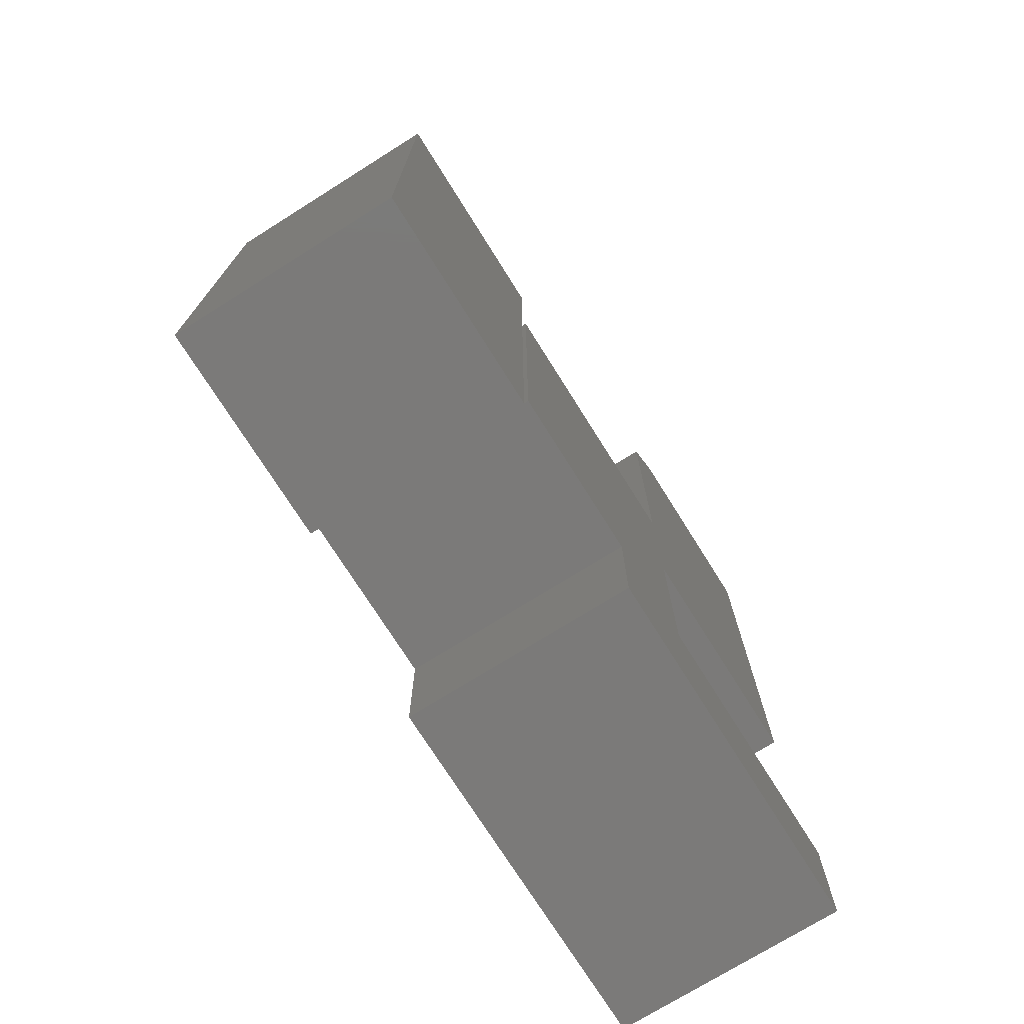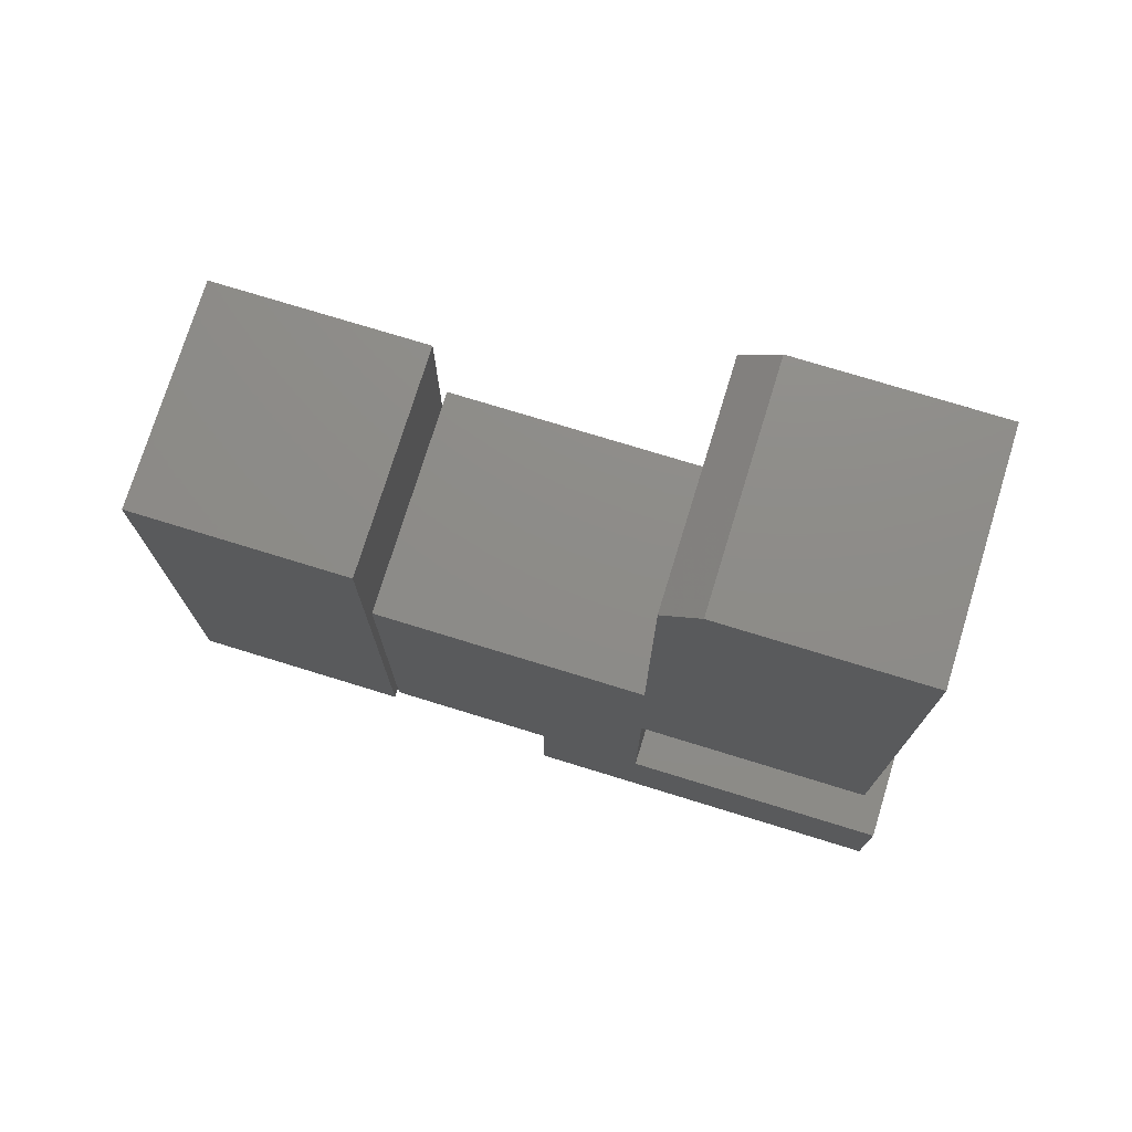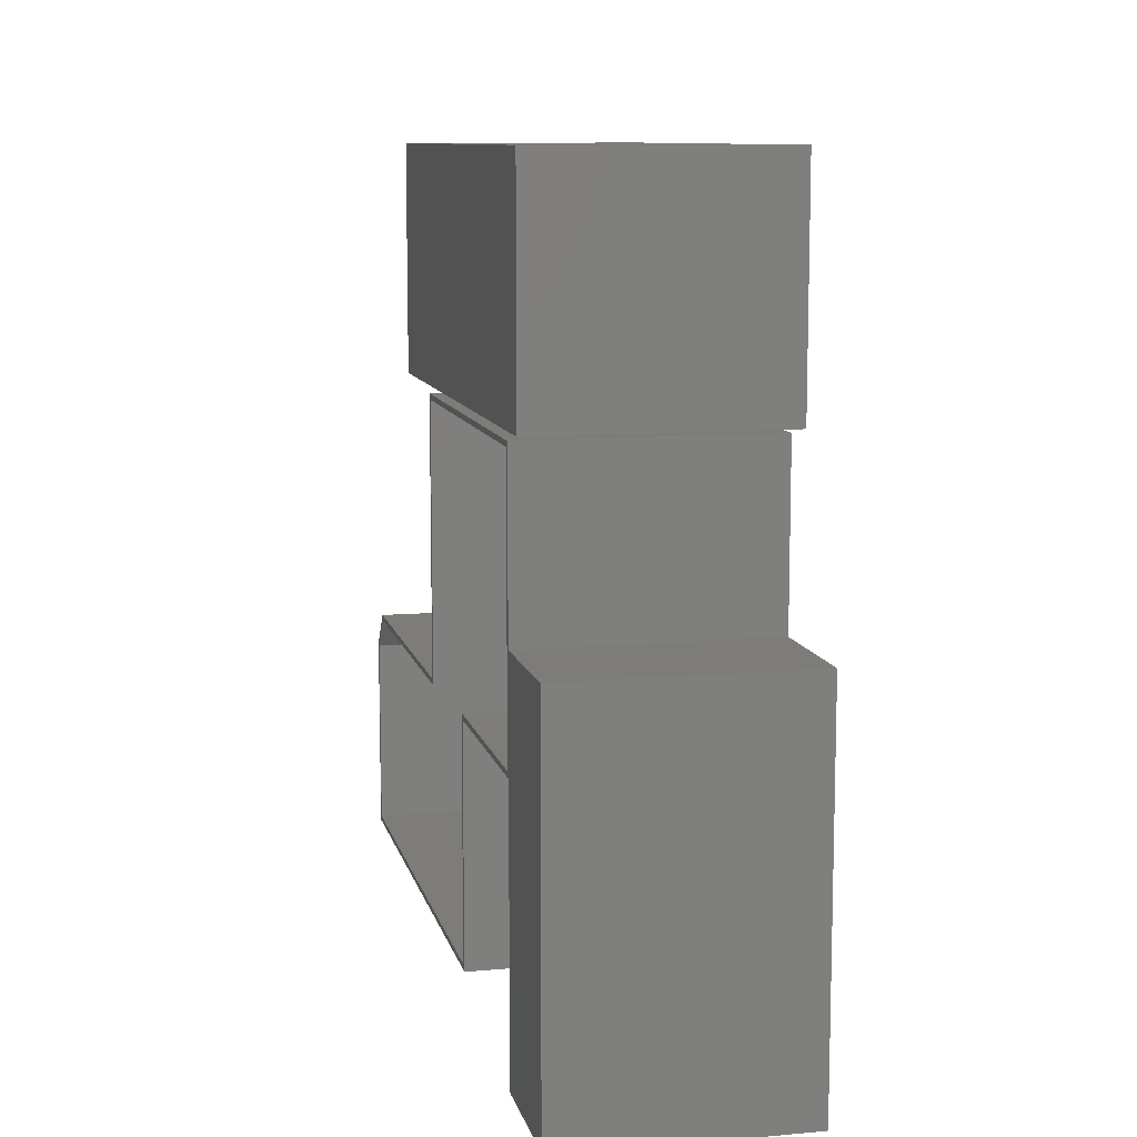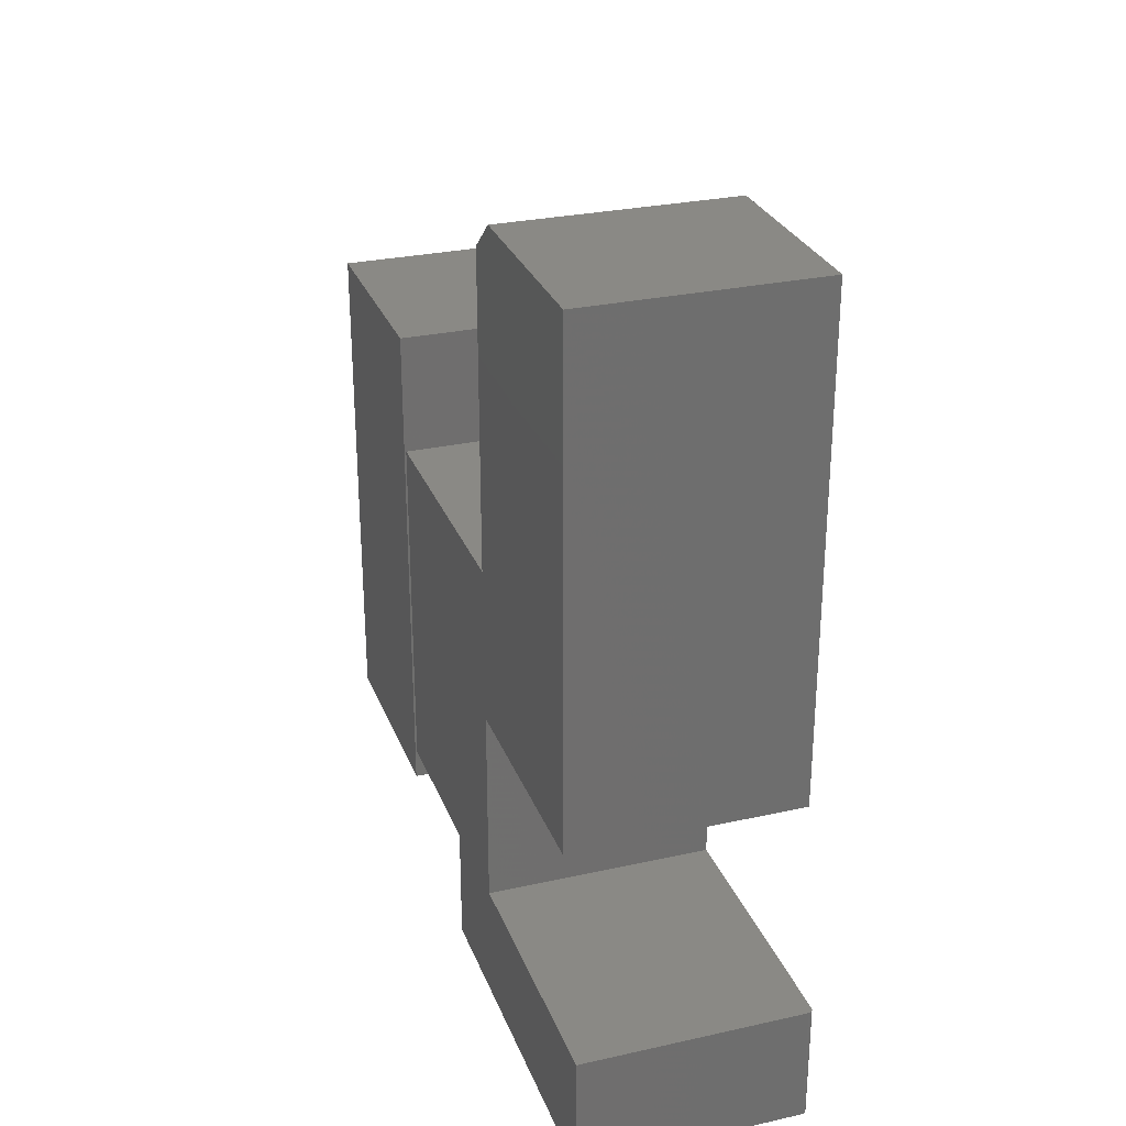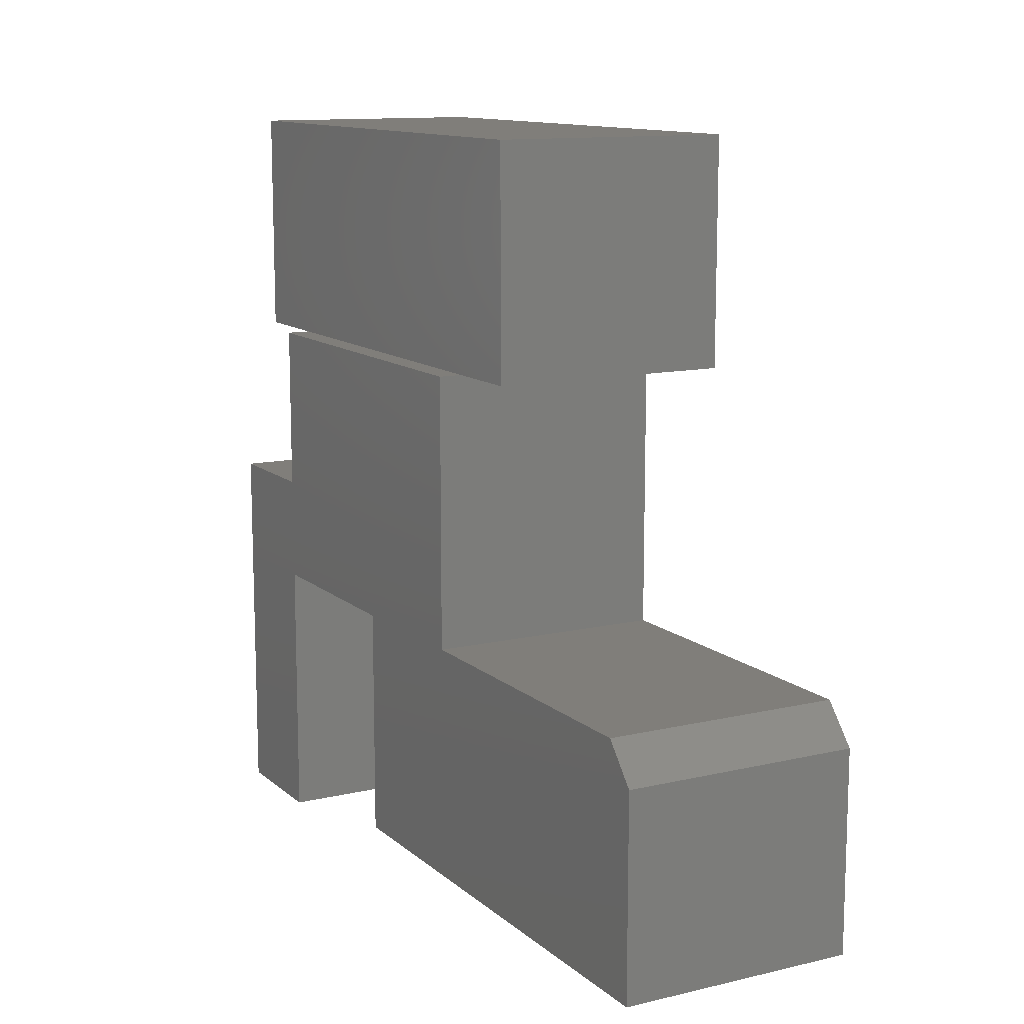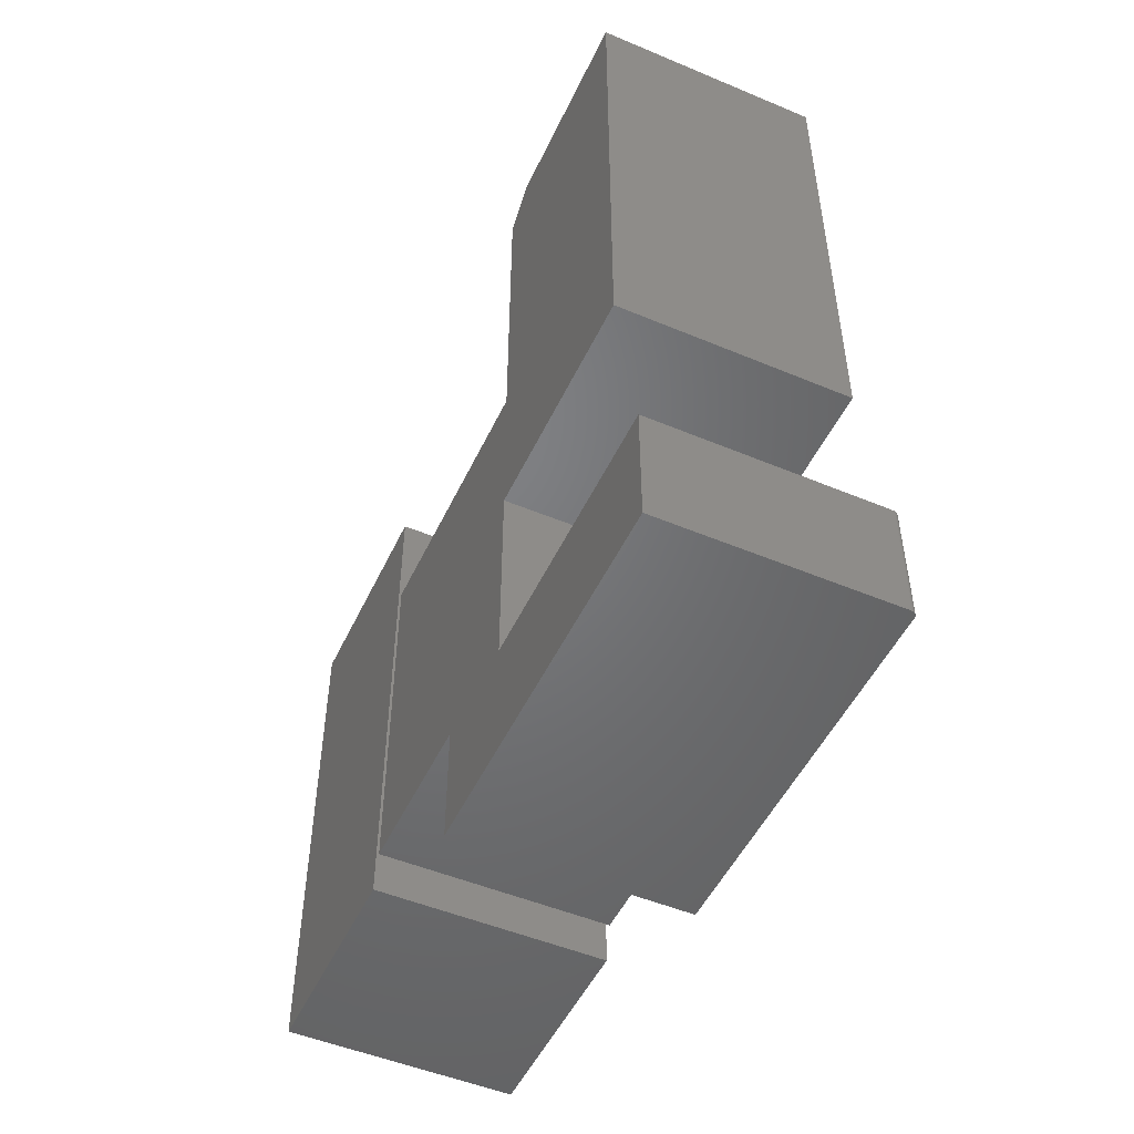
<metadata>
{"format":"stl","ext":"stl","renderer":"f3d","projection":"perspective","resolution":1024,"background":"white","views":[{"elev":-73.5,"azim":32.1,"up":"+Y"},{"elev":75.0,"azim":107.1,"up":"+Y"},{"elev":10.1,"azim":-12.8,"up":"+Z"},{"elev":28.4,"azim":161.5,"up":"+Y"},{"elev":12.2,"azim":151.2,"up":"+Z"},{"elev":-50.3,"azim":155.3,"up":"+Y"}]}
</metadata>
<code>
# stl→obj: 86 verts, 160 faces
v -0.1719 -0.4844 -0.5469
v 0.1719 -0.4844 5.551e-17
v -0.1719 -0.4844 5.551e-17
v -0.1717 -0.4844 -0.5484
v -0.1713 -0.4844 -0.5499
v -0.1706 -0.4844 -0.5512
v -0.1696 -0.4844 -0.5524
v -0.1684 -0.4844 -0.5534
v -0.1671 -0.4844 -0.5541
v -0.1656 -0.4844 -0.5545
v -0.1641 -0.4844 -0.5547
v 0.1719 -0.4844 -0.5547
v -0.1684 -0.3034 -0.5534
v 0.1719 -0.3034 -0.5547
v -0.1641 -0.3034 -0.5547
v -0.1656 -0.3034 -0.5545
v -0.1671 -0.3034 -0.5541
v 0.1719 -0.3034 -0.1562
v -0.1696 -0.3034 -0.5524
v -0.1706 -0.3034 -0.5512
v -0.1713 -0.3034 -0.5499
v -0.1717 -0.3034 -0.5484
v -0.1719 -0.3034 -0.5469
v -0.1719 -0.3034 -0.1562
v -0.1719 -0.2969 -0.1484
v -0.1719 0.007812 -0.1484
v -0.1719 2.105e-17 -0.1562
v -0.1719 0.007812 -0.4922
v -0.1719 0 -0.5
v -0.1719 0.6995 -0.1604
v -0.1719 0.2266 -0.1604
v -0.1719 0.7031 -0.1526
v -0.1719 0.2344 -0.1526
v -0.1719 0.2266 0.2388
v -0.1719 0.2344 0.2466
v -0.1719 -0.2969 0.2388
v -0.1719 -0.3047 0.2466
v -0.1719 -0.3047 0
v -0.1719 -0.2969 -0.003043
v -0.1719 0.75 -0.2073
v -0.1719 0.7422 -0.4922
v -0.1719 0.7422 -0.2102
v -0.1719 0.75 -0.5
v 0.1719 2.105e-17 -0.1562
v 0.1719 0 -0.5
v 0.1719 0.75 -0.5
v 0.1719 0.75 -0.2073
v 0.1719 0.7031 -0.1526
v 0.1719 0.2344 -0.1526
v 0.1719 -0.3047 0
v 0.1719 -0.3047 0.2466
v 0.1719 0.2344 0.2466
v 0.1641 0.007812 -0.4922
v 0.1641 0.7422 -0.4922
v 0.1641 0.007812 -0.1484
v 0.1641 0.7422 -0.2102
v 0.1641 0.6995 -0.1604
v 0.1641 0.2266 -0.1604
v 0.1641 -0.2969 -0.1484
v 0.1641 0.2266 0.2388
v 0.1641 -0.2969 0.2388
v 0.1641 -0.2969 -0.003043
v 0.1641 -0.3024 0.2656
v 0.1641 0.235 0.2656
v -0.1641 -0.3024 0.2656
v -0.1641 0.235 0.2656
v 0.1641 0.4062 0.2656
v -0.1641 0.4062 0.2656
v 0.1641 -0.3516 0.2656
v -0.1641 -0.3516 0.2656
v -0.1641 0.4062 0.5757
v 0.1641 0.4062 0.5757
v 0.1641 -0.3516 0.5757
v -0.1641 -0.3516 0.5757
v 0.1719 0.4141 0.5835
v 0.1719 -0.3594 0.5835
v 0.1719 -0.3594 0.2578
v 0.1719 -0.3024 0.2578
v 0.1719 0.235 0.2578
v 0.1719 0.4141 0.2578
v -0.1719 0.4141 0.5835
v -0.1719 0.4141 0.2578
v -0.1719 0.235 0.2578
v -0.1719 -0.3024 0.2578
v -0.1719 -0.3594 0.2578
v -0.1719 -0.3594 0.5835
f 1 2 3
f 4 5 6
f 4 6 7
f 4 7 8
f 4 8 9
f 4 9 10
f 4 10 11
f 12 2 1
f 12 1 4
f 12 4 11
f 13 14 15
f 13 15 16
f 13 16 17
f 18 14 13
f 18 13 19
f 18 19 20
f 18 20 21
f 18 21 22
f 18 22 23
f 18 23 24
f 11 15 12
f 12 15 14
f 25 26 24
f 26 27 24
f 26 28 27
f 28 29 27
f 30 31 32
f 31 33 32
f 31 34 33
f 34 35 33
f 34 36 35
f 36 37 35
f 37 36 38
f 36 39 38
f 40 41 42
f 40 42 30
f 40 30 32
f 43 29 28
f 43 28 41
f 43 41 40
f 3 38 39
f 3 39 25
f 3 25 24
f 3 24 23
f 3 23 1
f 1 23 4
f 4 23 22
f 4 22 5
f 5 22 21
f 5 21 6
f 6 21 20
f 6 20 7
f 7 20 19
f 7 19 8
f 8 19 13
f 8 13 9
f 9 13 17
f 9 17 10
f 10 17 16
f 10 16 11
f 11 16 15
f 44 45 46
f 44 46 47
f 44 47 48
f 44 48 49
f 44 49 50
f 44 50 2
f 44 2 18
f 12 14 2
f 2 14 18
f 50 49 51
f 51 49 52
f 38 3 50
f 50 3 2
f 51 37 50
f 50 37 38
f 18 24 44
f 44 24 27
f 53 54 28
f 28 54 41
f 55 53 26
f 26 53 28
f 41 54 42
f 42 54 56
f 57 58 30
f 30 58 31
f 56 57 42
f 42 57 30
f 25 59 26
f 26 59 55
f 58 60 31
f 31 60 34
f 60 61 34
f 34 61 36
f 62 59 39
f 39 59 25
f 61 62 36
f 36 62 39
f 53 55 60
f 53 60 58
f 53 58 57
f 53 57 56
f 53 56 54
f 59 62 55
f 55 62 61
f 55 61 60
f 63 64 65
f 65 64 66
f 64 67 66
f 66 67 68
f 69 63 70
f 70 63 65
f 68 67 71
f 71 67 72
f 72 73 71
f 71 73 74
f 74 73 70
f 70 73 69
f 74 70 65
f 74 65 66
f 74 66 68
f 74 68 71
f 73 72 67
f 73 67 64
f 73 64 63
f 73 63 69
f 52 35 51
f 51 35 37
f 49 33 52
f 52 33 35
f 44 27 45
f 45 27 29
f 48 32 49
f 49 32 33
f 46 43 47
f 47 43 40
f 47 40 48
f 48 40 32
f 45 29 46
f 46 29 43
f 75 76 77
f 75 77 78
f 75 78 79
f 75 79 80
f 81 82 83
f 81 83 84
f 81 84 85
f 81 85 86
f 86 85 76
f 76 85 77
f 75 81 76
f 76 81 86
f 82 81 80
f 80 81 75
f 79 83 80
f 80 83 82
f 78 84 79
f 79 84 83
f 77 85 78
f 78 85 84

</code>
